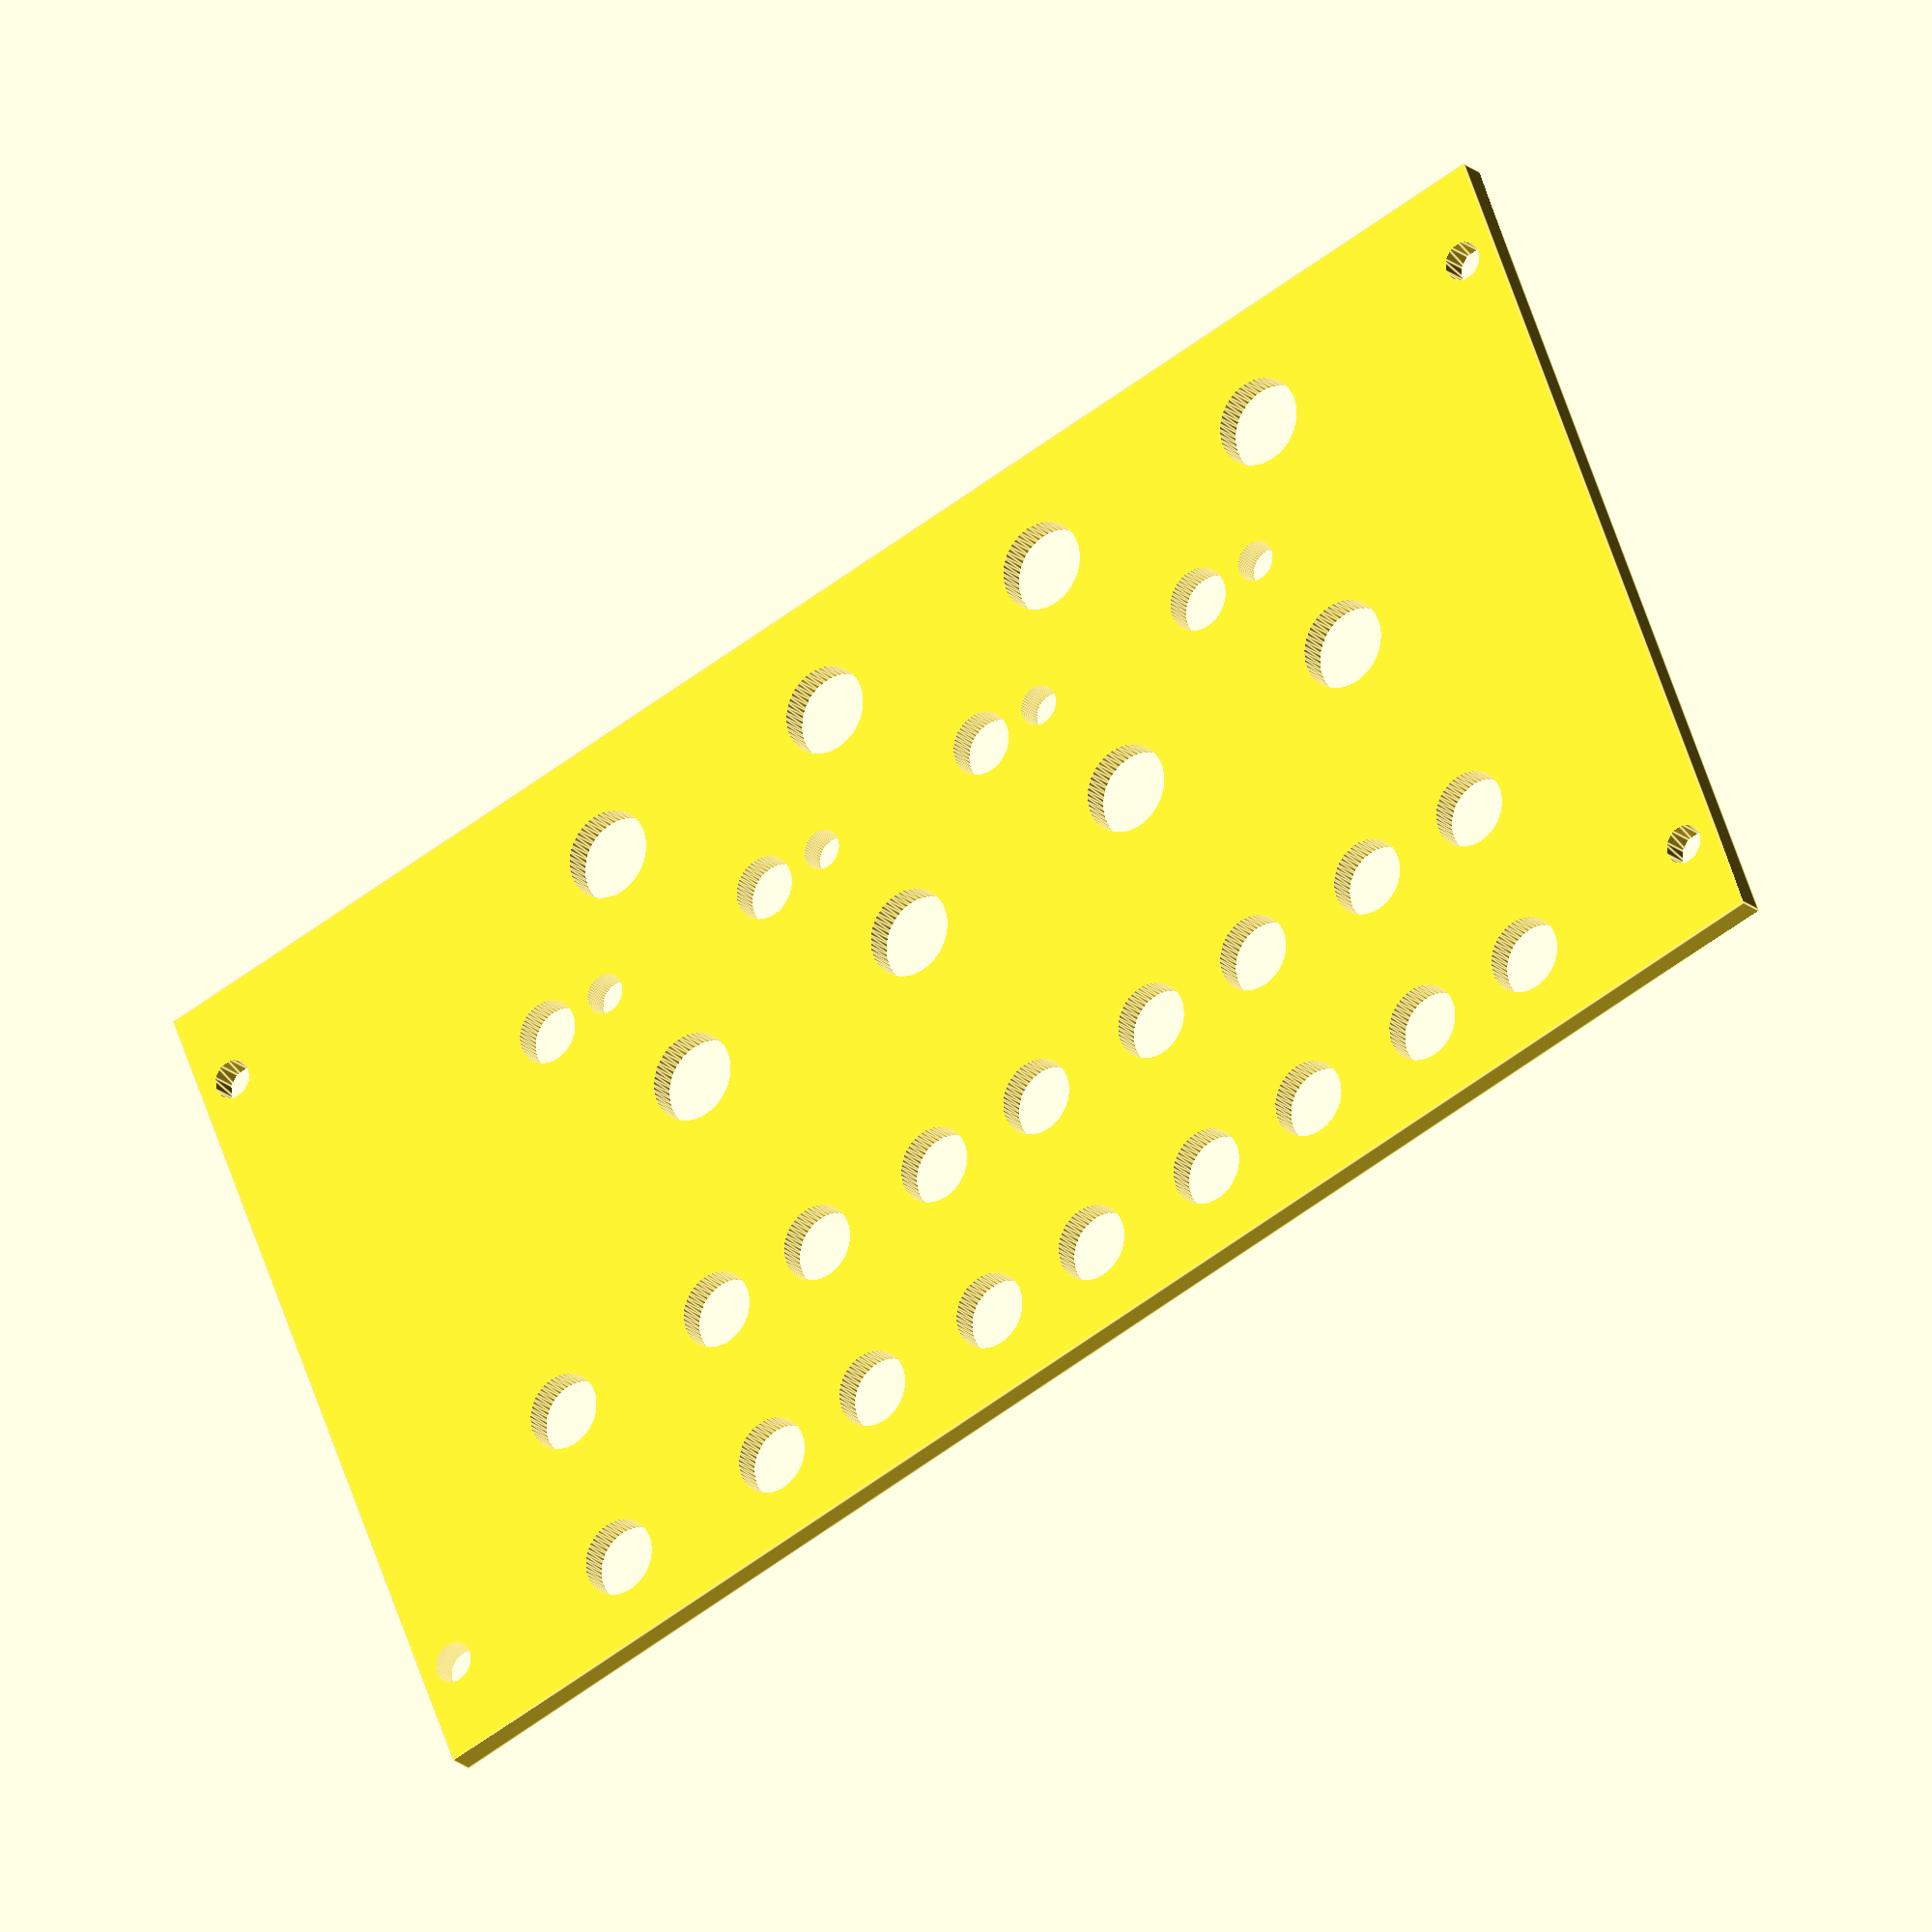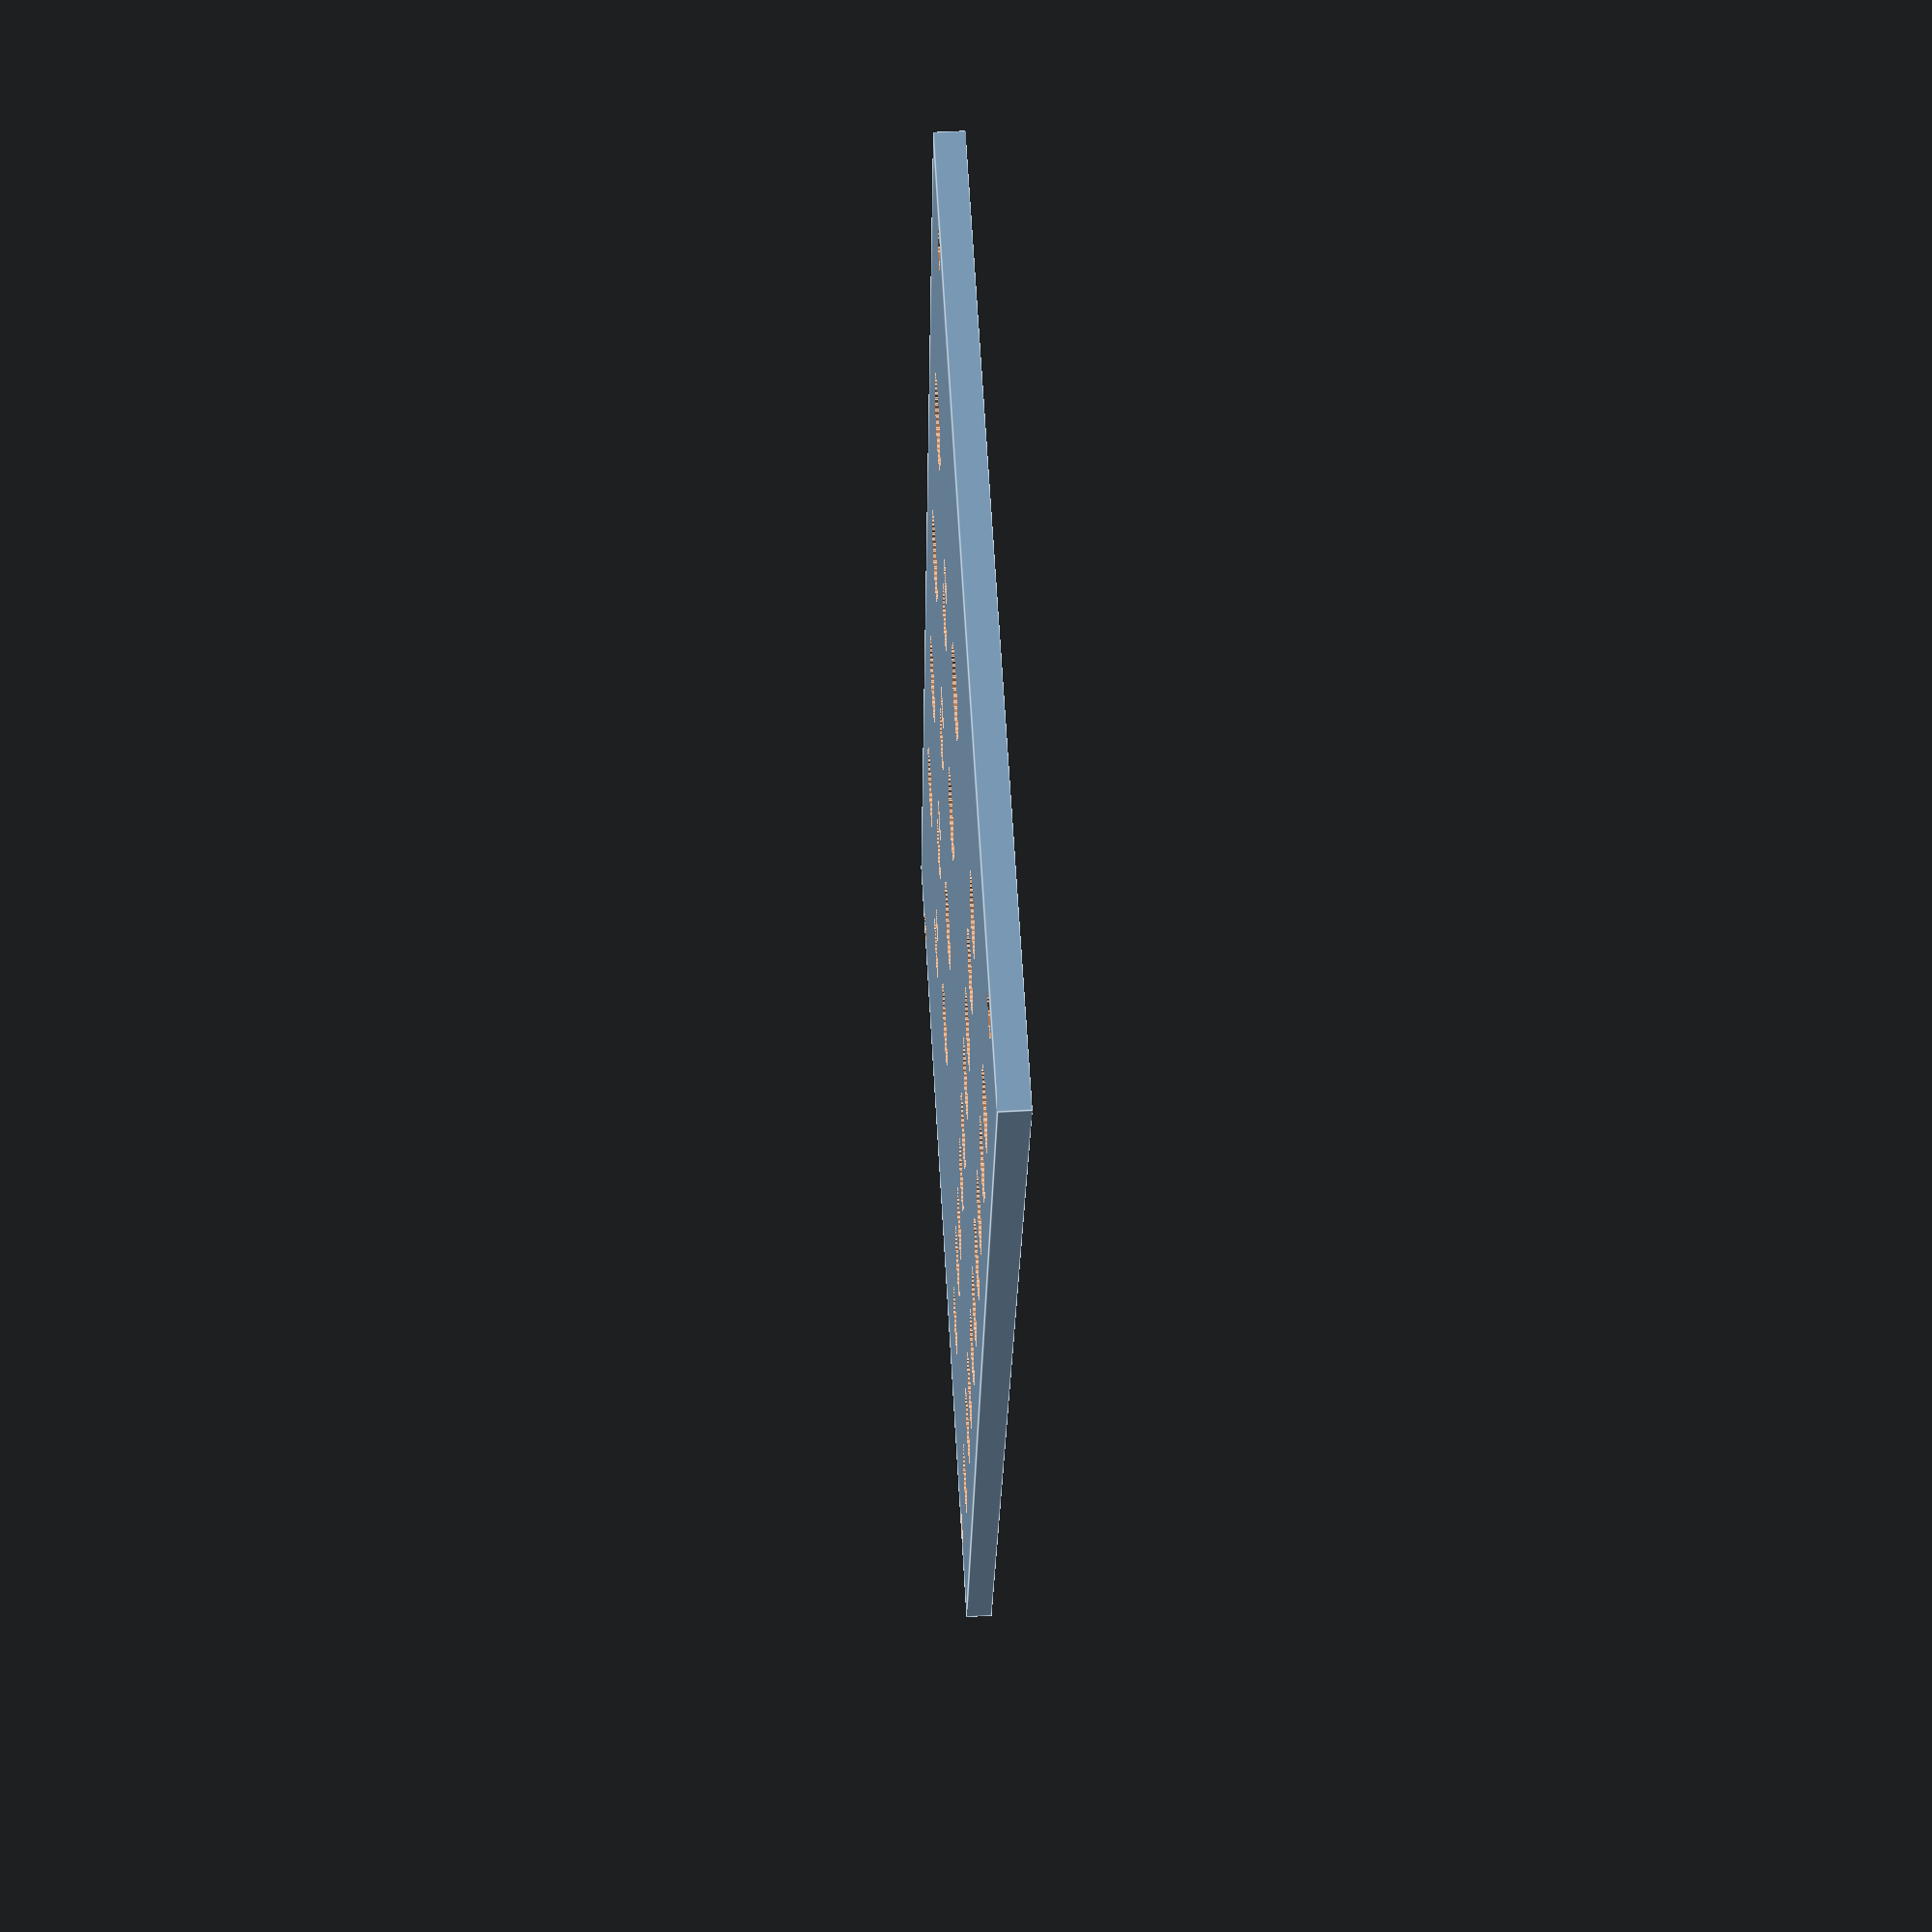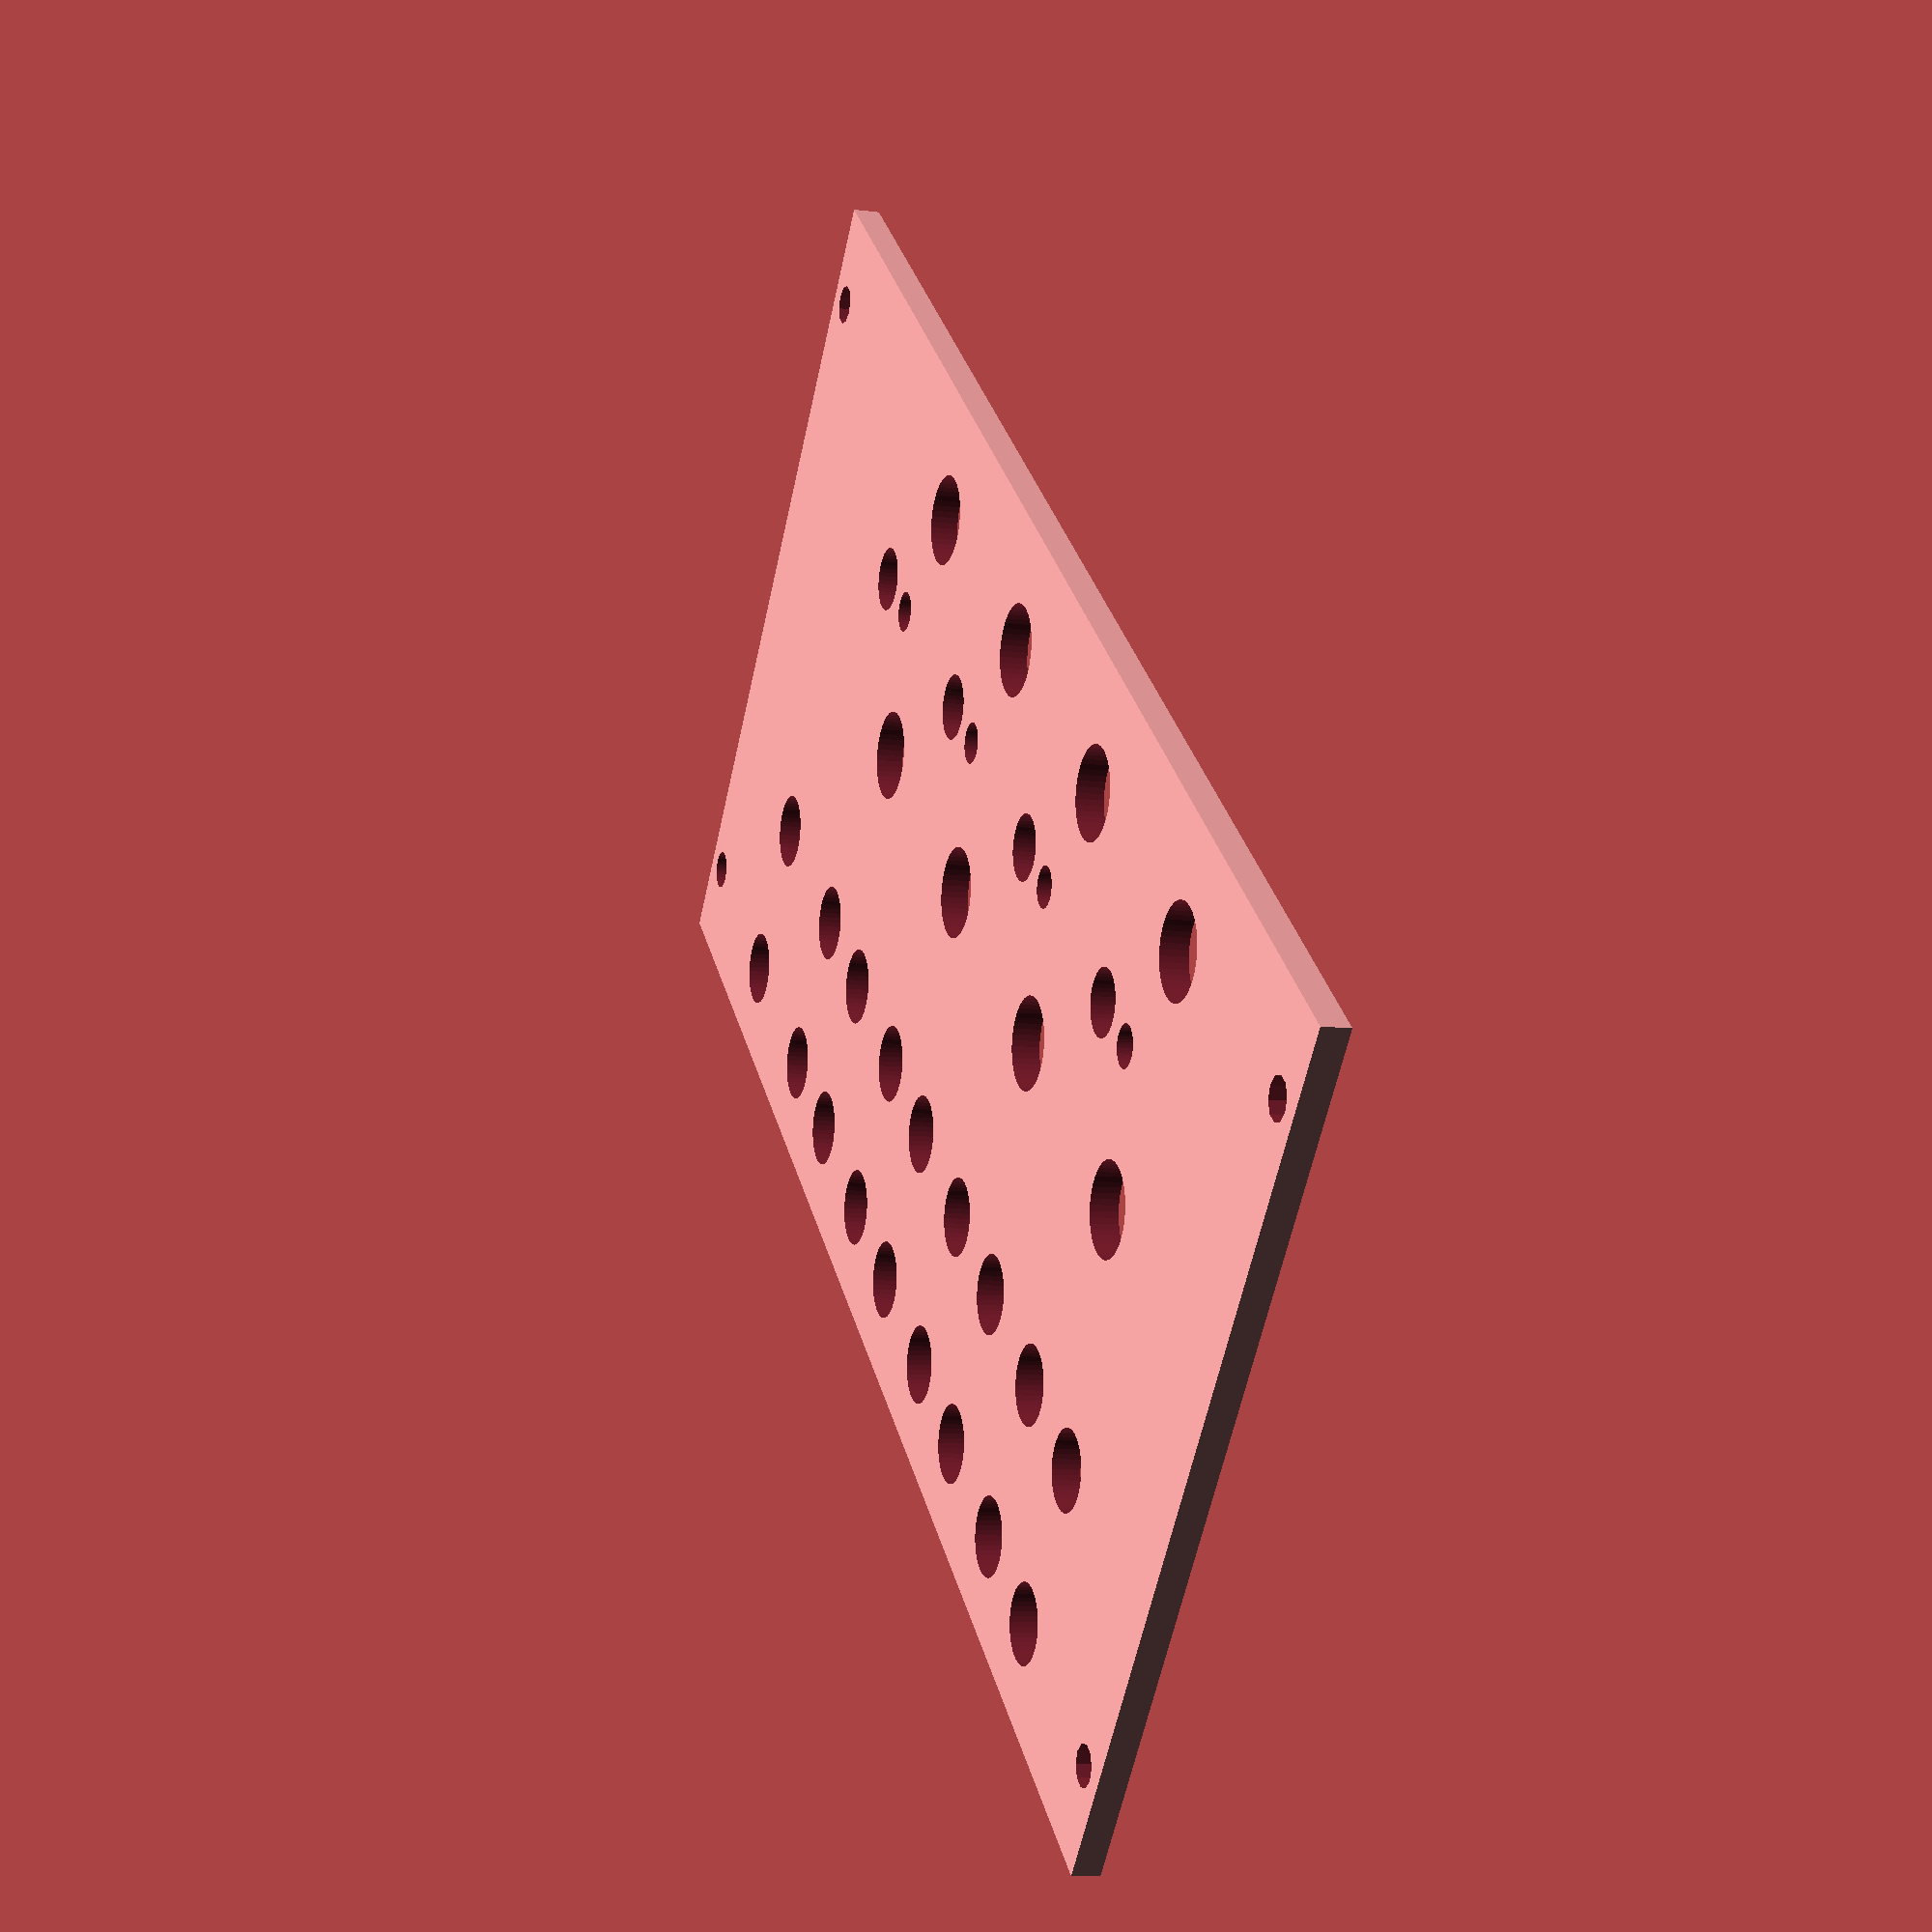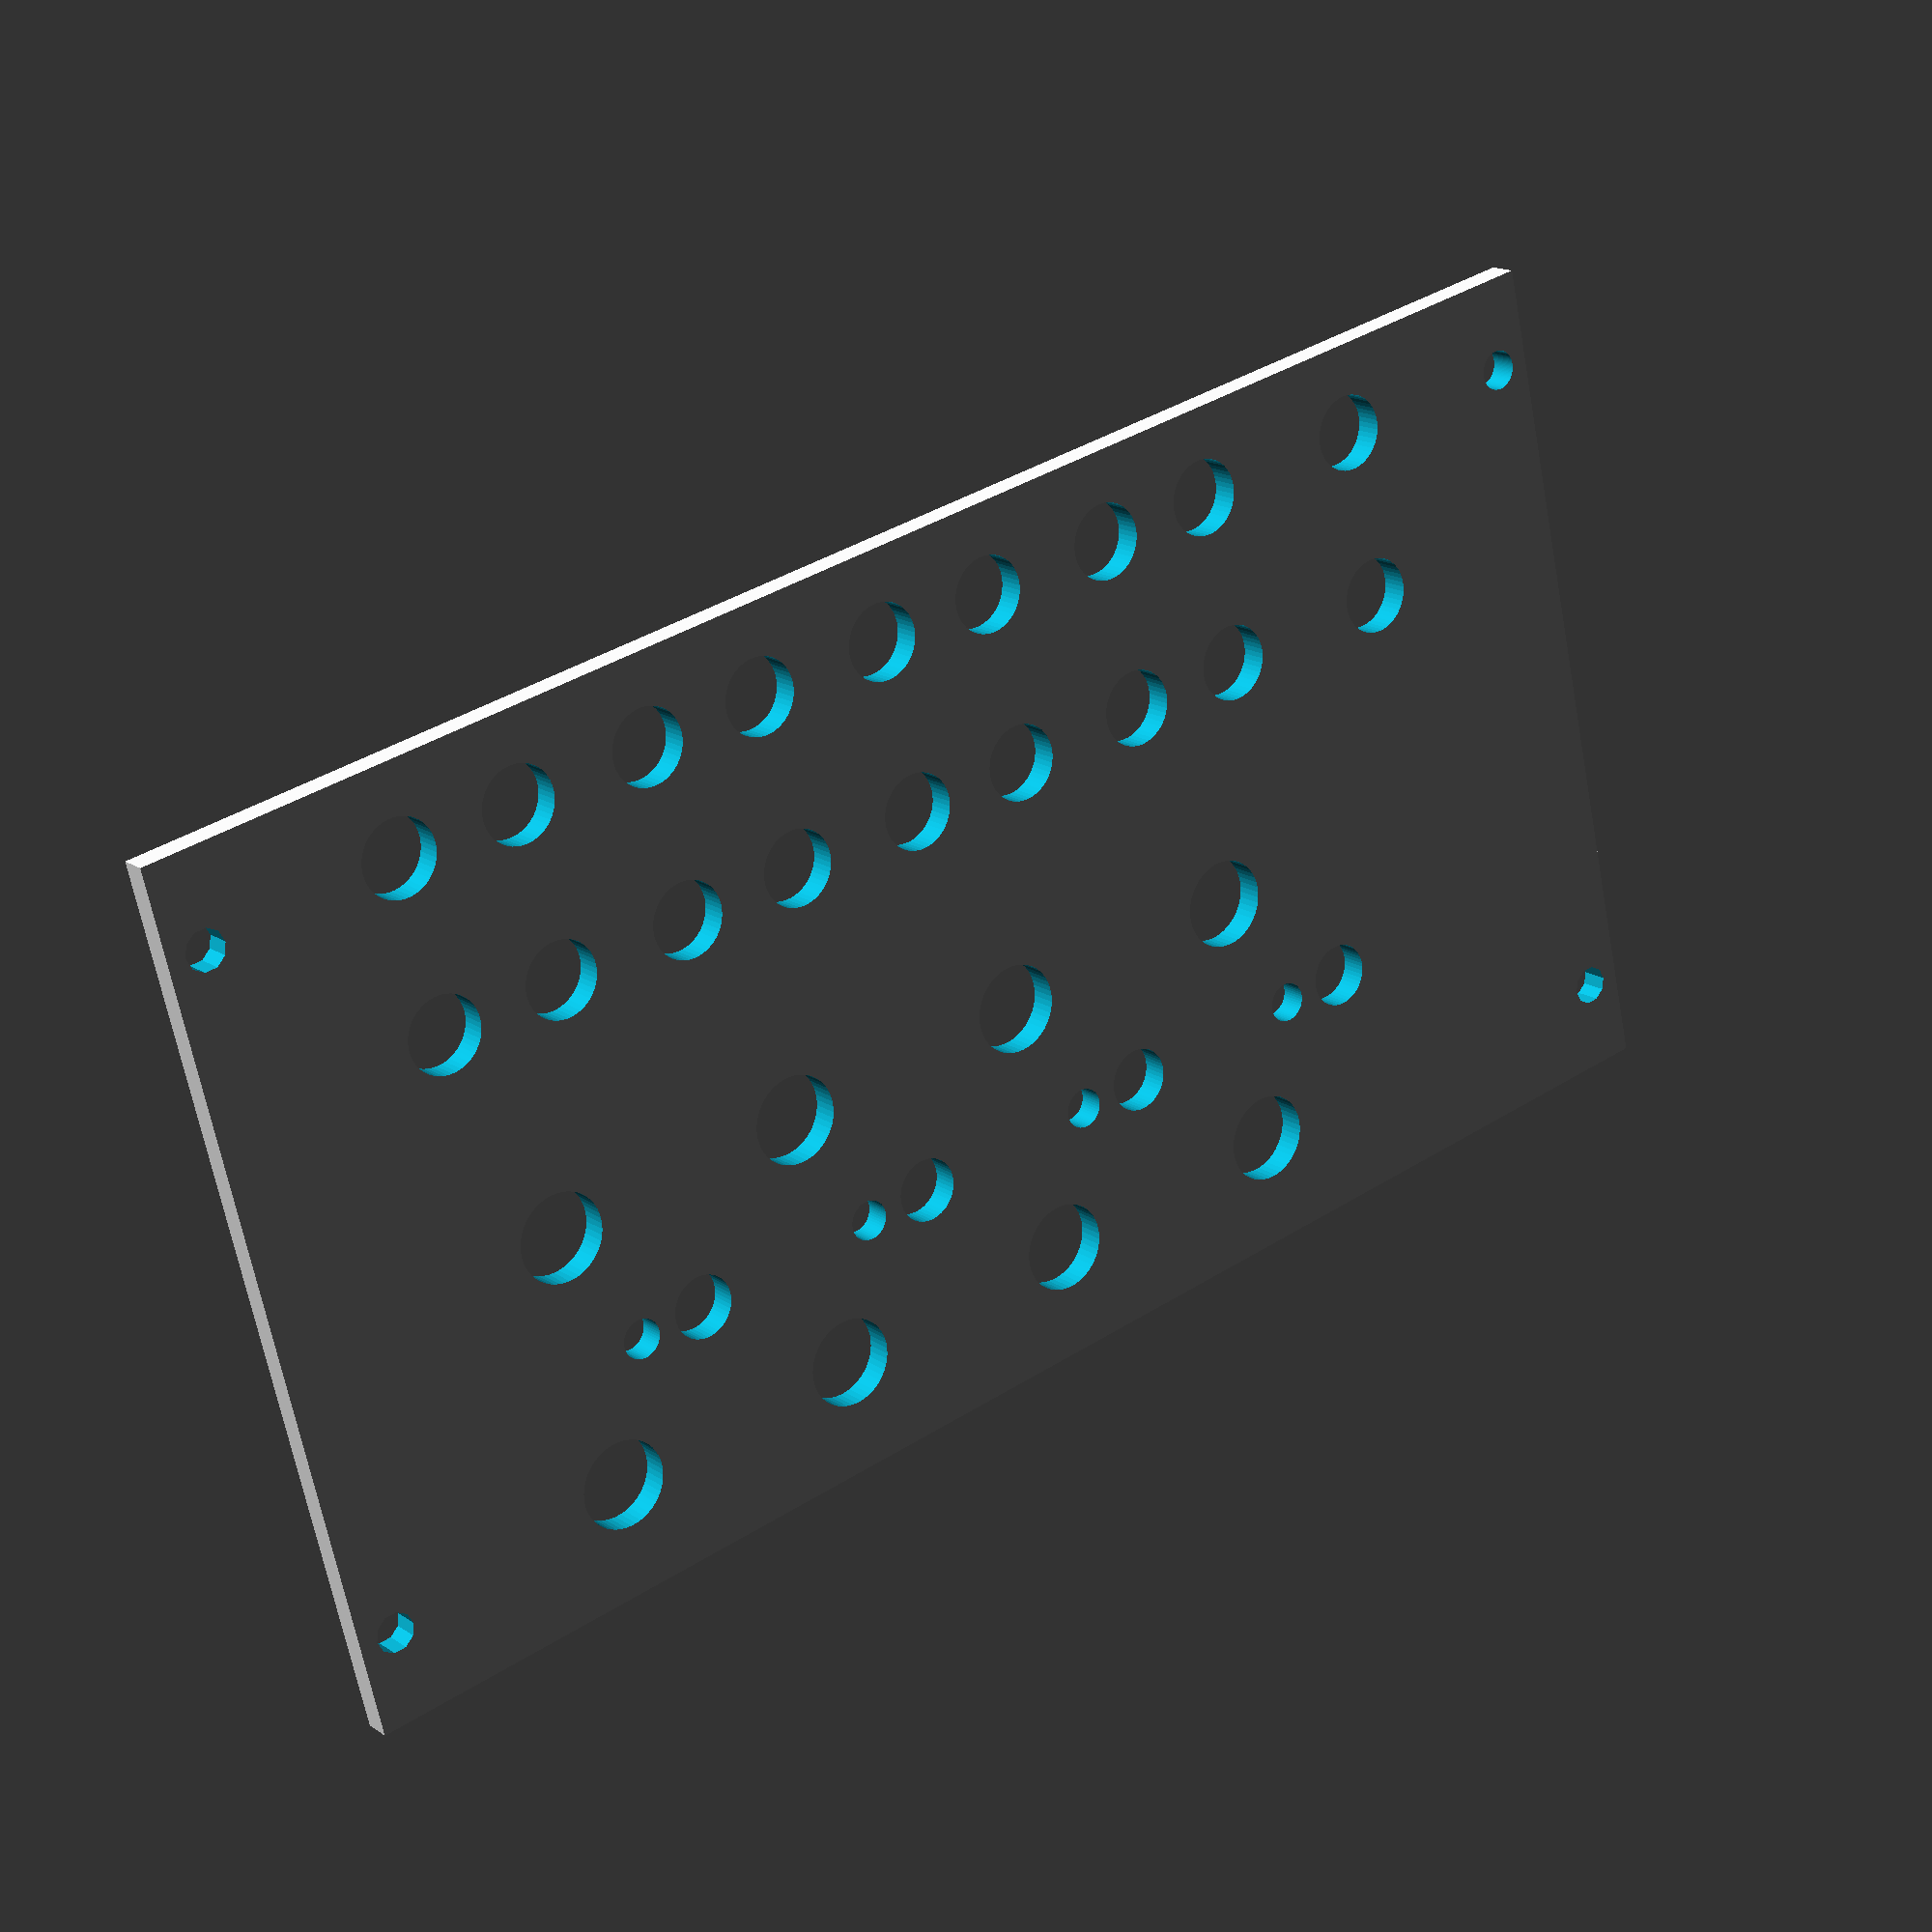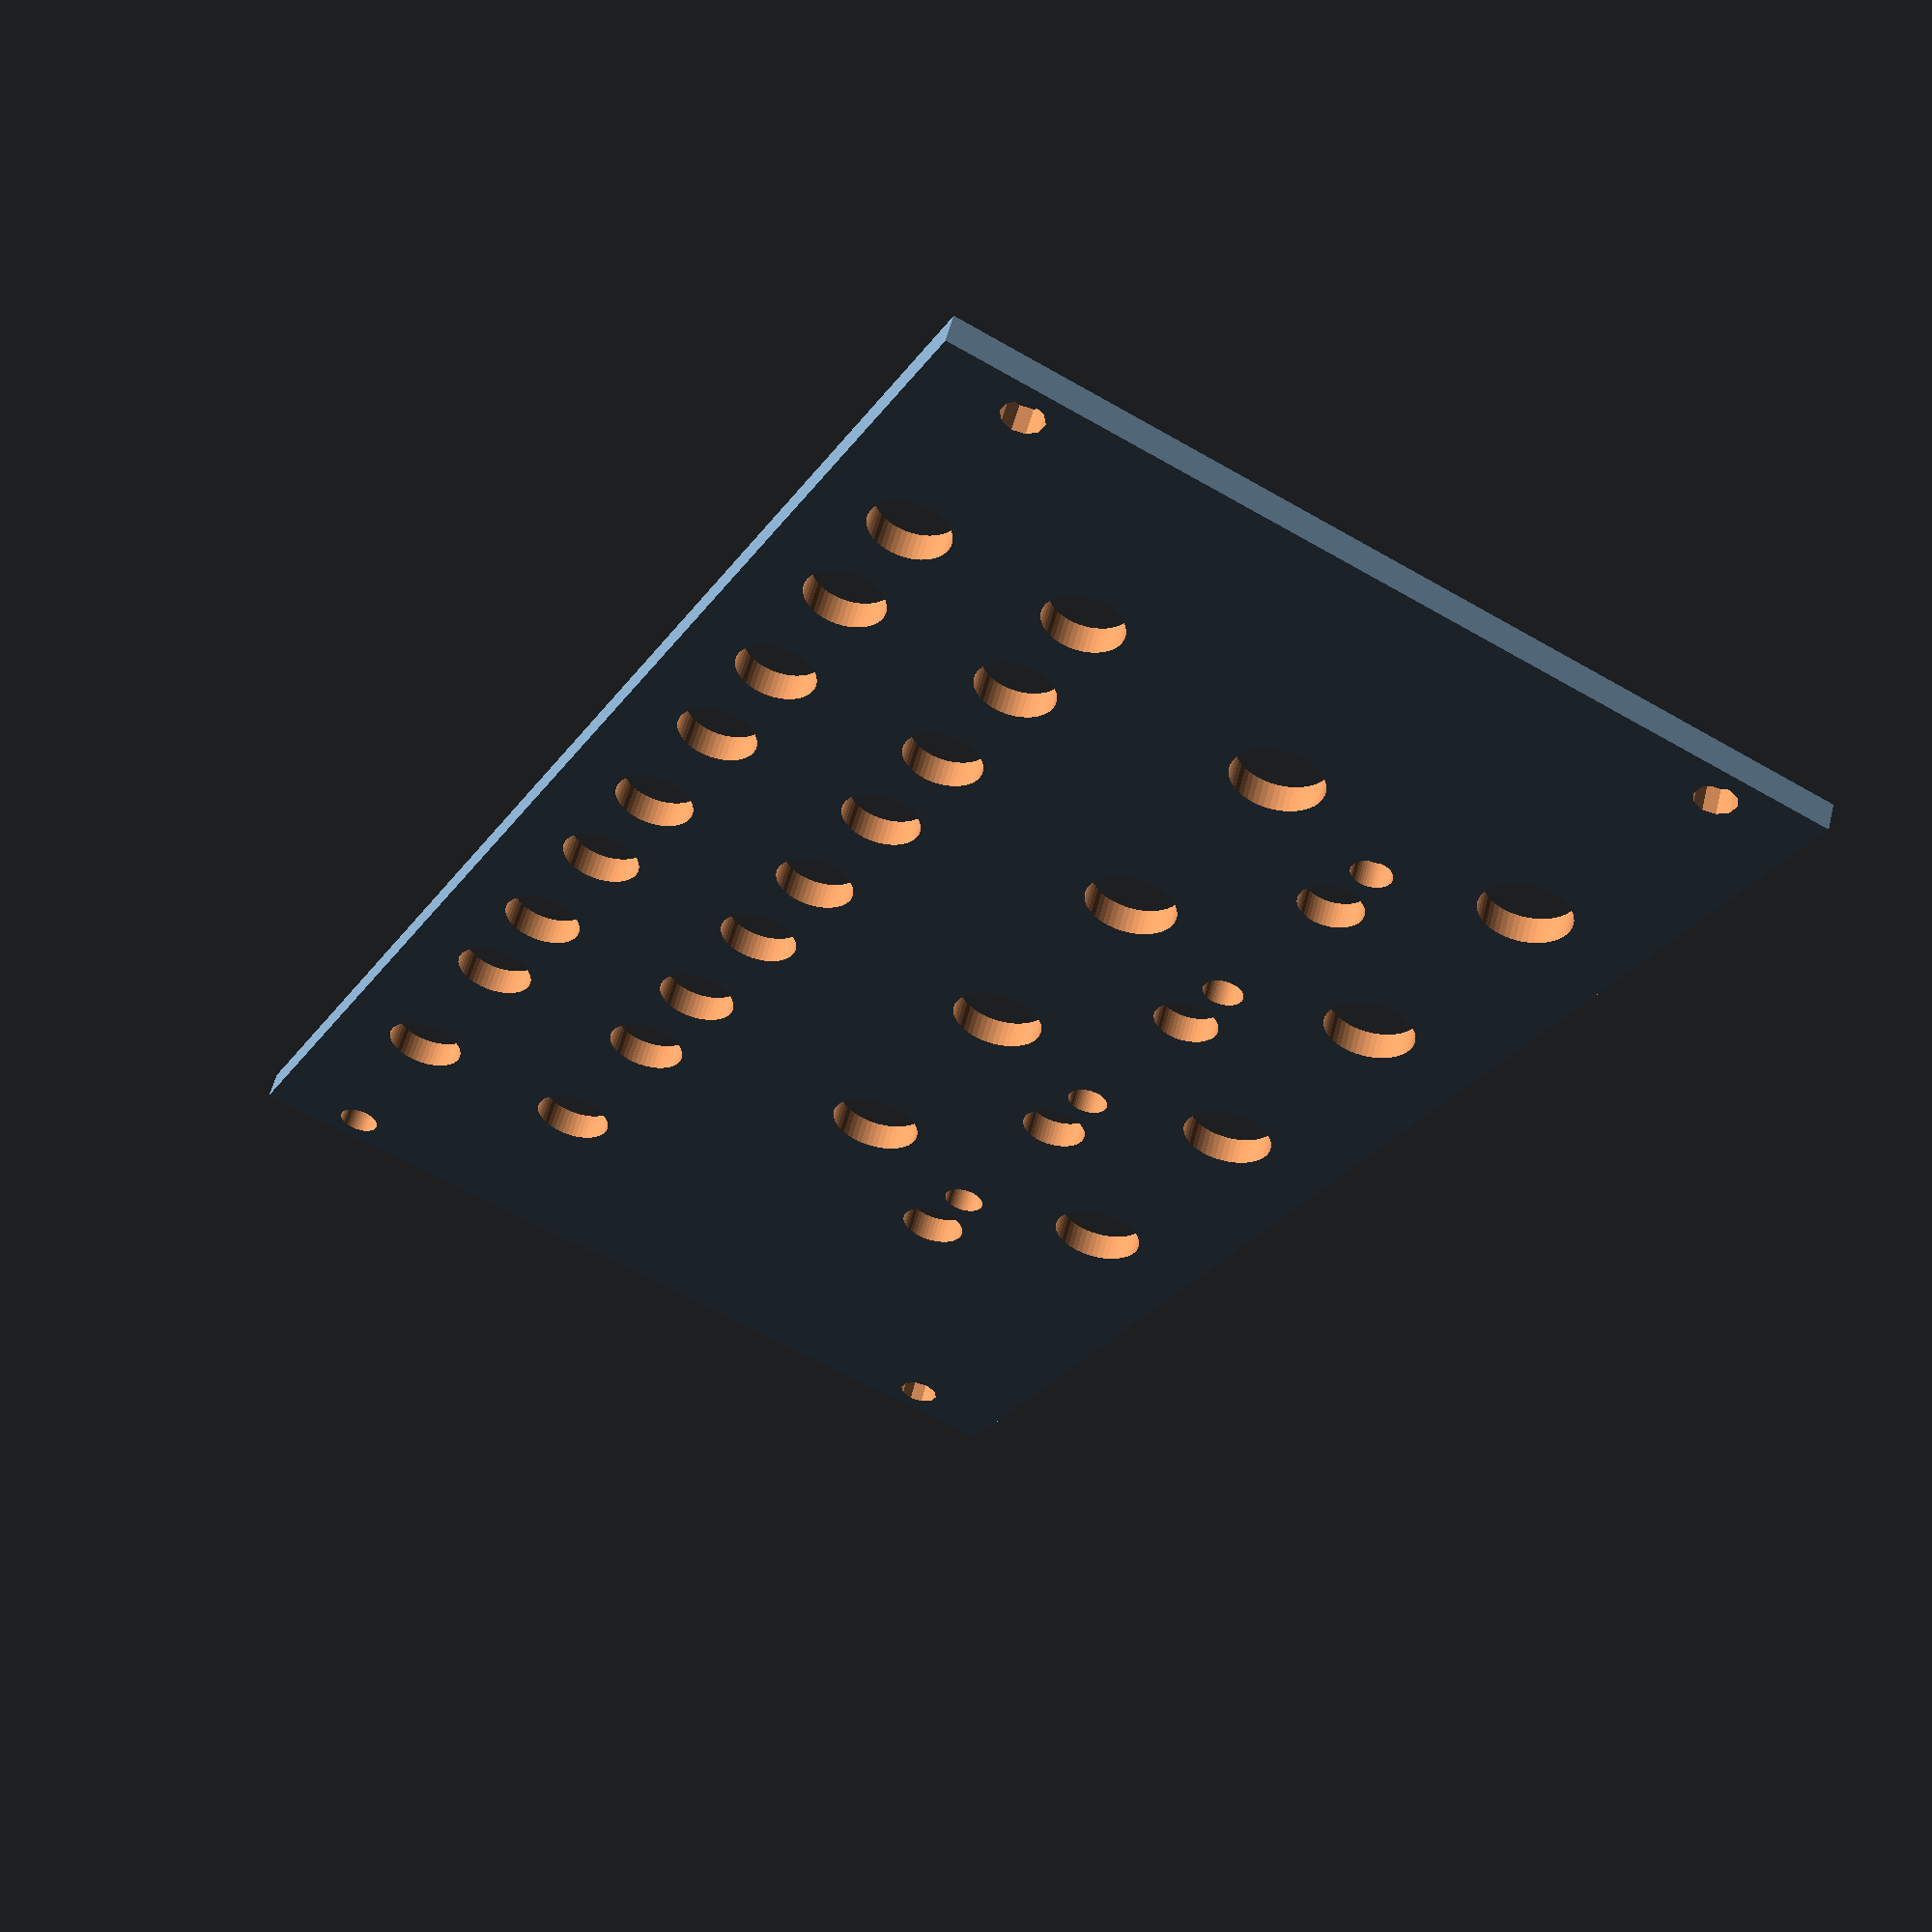
<openscad>
width = 69.215;
panel_width = 70.8;
thickness = 2.2;
jack_radius = 6.1 / 2;
pot_radius = 7.1 / 2;
led_radius = 3.2 / 2;
switch_radius = 5.1 / 2;

x_offset = (128.5 - 100) / 2;
y_offset = (panel_width - width) / 2;

jacks = [[6.35, 95.25], [20.32, 95.25],
         [6.35, 85.09], [20.32, 85.09],
         [6.35, 73.74], [20.32, 73.74],
         [6.35, 63.58], [20.32, 63.58],
         [6.35, 52.15], [20.32, 52.15],
         [6.35, 41.99], [20.32, 41.99],
         [6.35, 30.32], [20.32, 30.32],
         [6.35, 20.32], [20.32, 20.32],
         [6.35,  5.08], [20.32,  5.08],
        ];
        
pots = [[39.37, 90.17], [60.69, 90.17],
        [39.37, 68.58], [60.69, 68.58],
        [39.37, 46.99], [60.69, 46.99],
        [39.37, 25.40], [60.69, 25.40]];

leds = [[50.165, 85.725],
        [50.165, 64.135],
        [50.165, 42.545],
        [50.165, 20.955]];

switches = [[50.165, 80.01],
            [50.165, 58.42],
            [50.165, 36.83],
            [50.165, 15.24]];

difference() {
    cube(size = [128.5, panel_width, thickness]);

    for (jack = jacks)
        translate([jack[1] + x_offset, jack[0]+y_offset, -thickness / 2]) linear_extrude(height = thickness * 2) circle(r = jack_radius, $fn = 50);
    
    for (pot = pots)
        translate([pot[1] + x_offset, pot[0]+y_offset, -thickness / 2]) linear_extrude(height = thickness * 2) circle(r = pot_radius, $fn = 50);
    
    for (led = leds)
        translate([led[1] + x_offset, led[0]+y_offset, -thickness / 2]) linear_extrude(height = thickness * 2) circle(r = led_radius, $fn = 50);
    
    for (switch = switches)
        translate([switch[1] + x_offset, switch[0]+y_offset, -thickness / 2]) linear_extrude(height = thickness * 2) circle(r = switch_radius, $fn = 50);    
    // top hole
    translate([125.5, 7.5, -thickness / 2]) linear_extrude(height = thickness * 2) circle(r = 3.2 / 2, $fn = 10);
    translate([125.5, 7.5 + 11 * 5.08, -thickness / 2]) linear_extrude(height = thickness * 2)  circle(r = 3.2 / 2, $fn = 10);
    
    //bottom hole
    translate([3, 7.5, -thickness / 2]) linear_extrude(height = thickness * 2) circle(r = 3.2 / 2, $fn = 100);
    translate([3, 7.5 + 11 * 5.08, -thickness / 2]) linear_extrude(height = thickness * 2)  circle(r = 3.2 / 2, $fn = 10);
}
</openscad>
<views>
elev=19.7 azim=338.5 roll=33.3 proj=o view=edges
elev=125.9 azim=104.2 roll=93.5 proj=p view=edges
elev=9.1 azim=40.5 roll=71.0 proj=p view=solid
elev=163.7 azim=346.6 roll=216.8 proj=p view=wireframe
elev=304.2 azim=242.0 roll=194.0 proj=p view=wireframe
</views>
